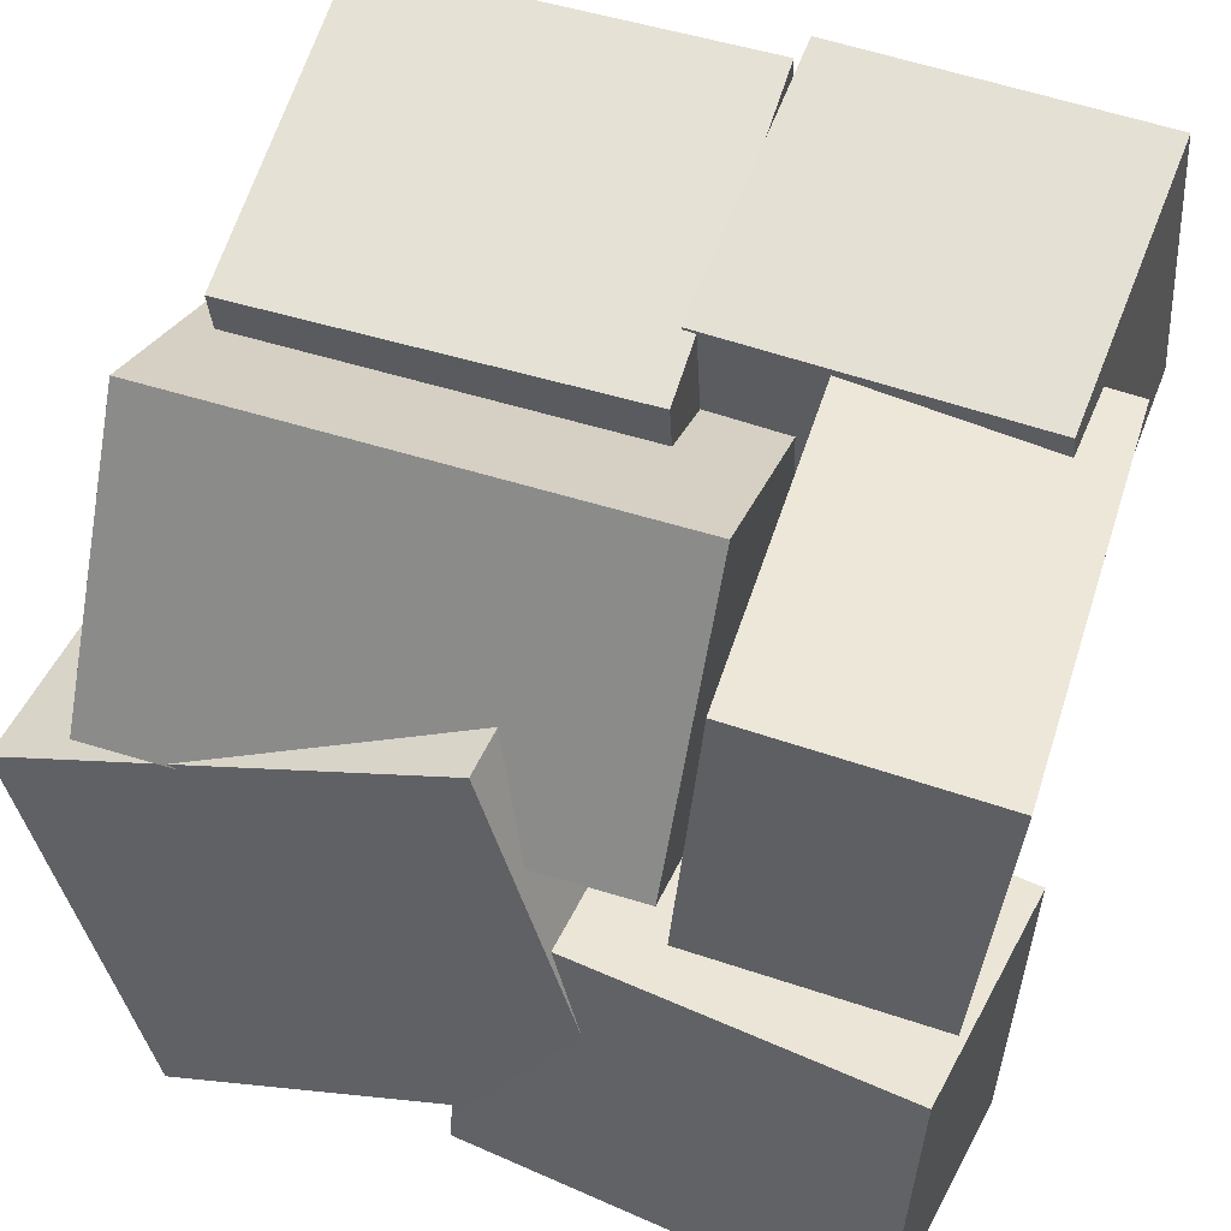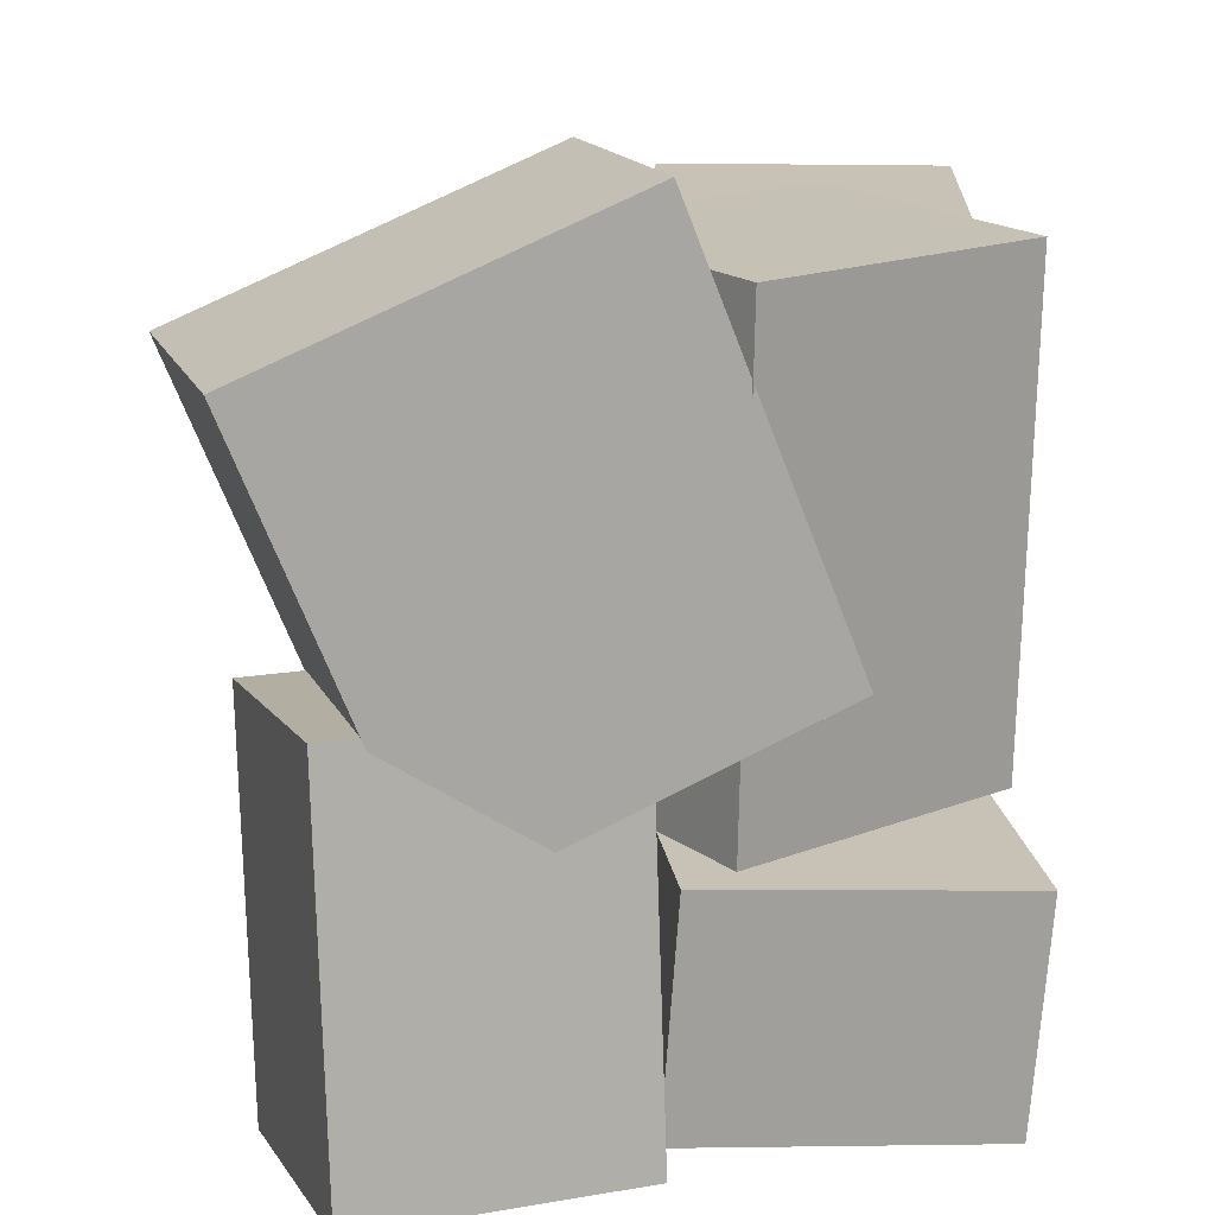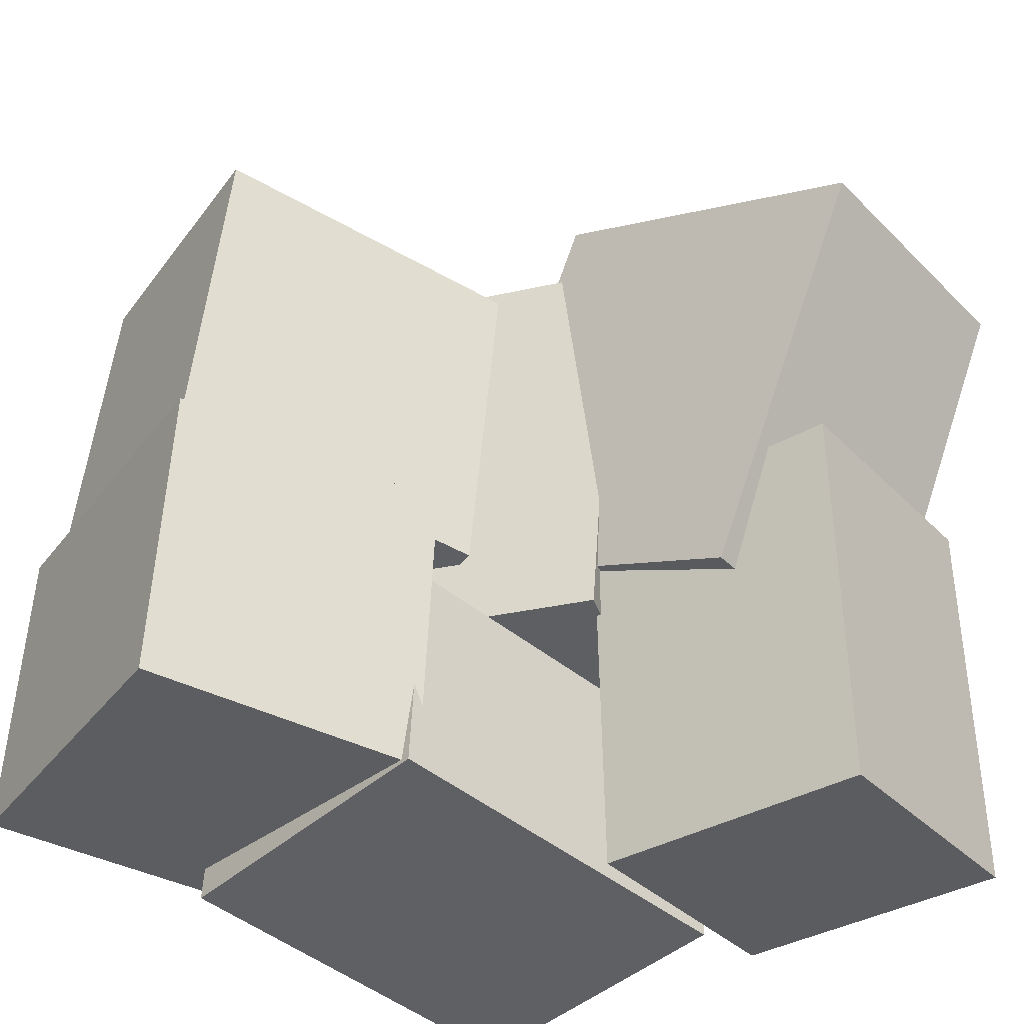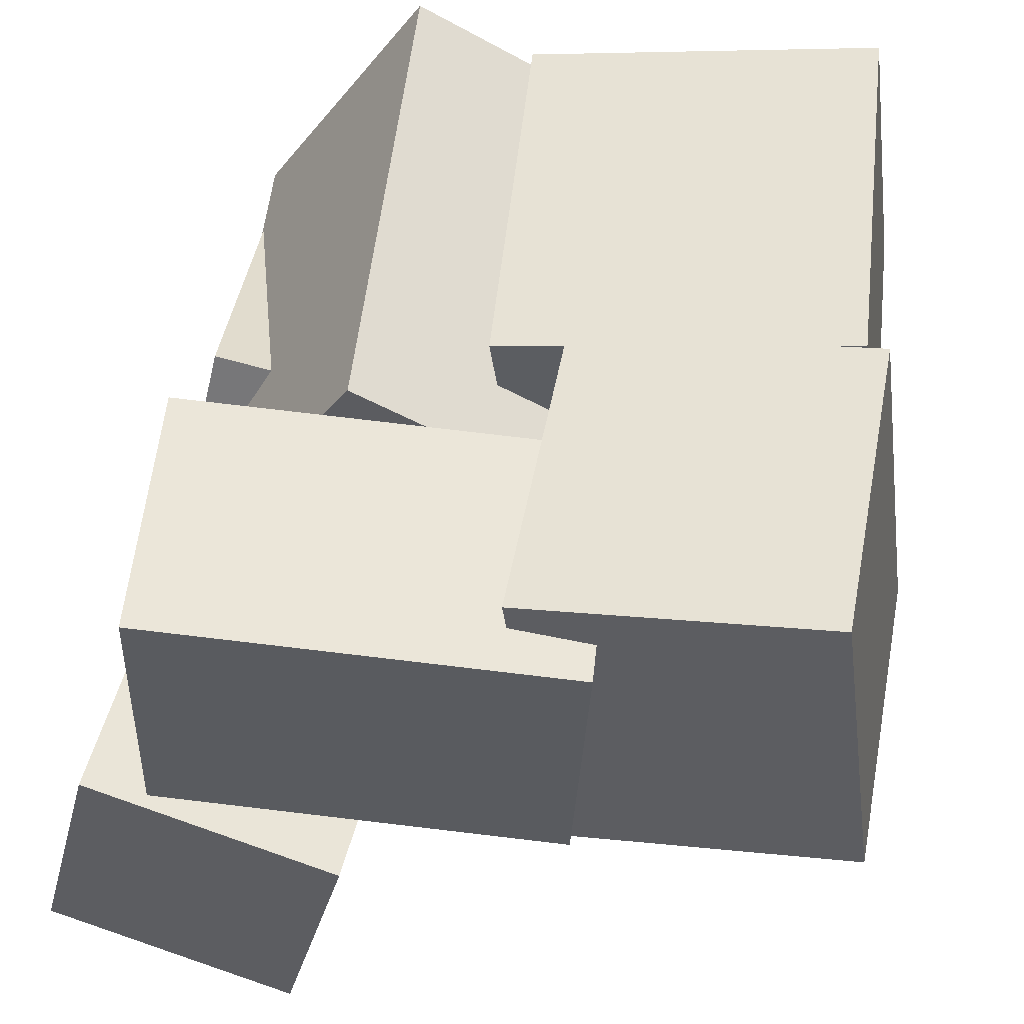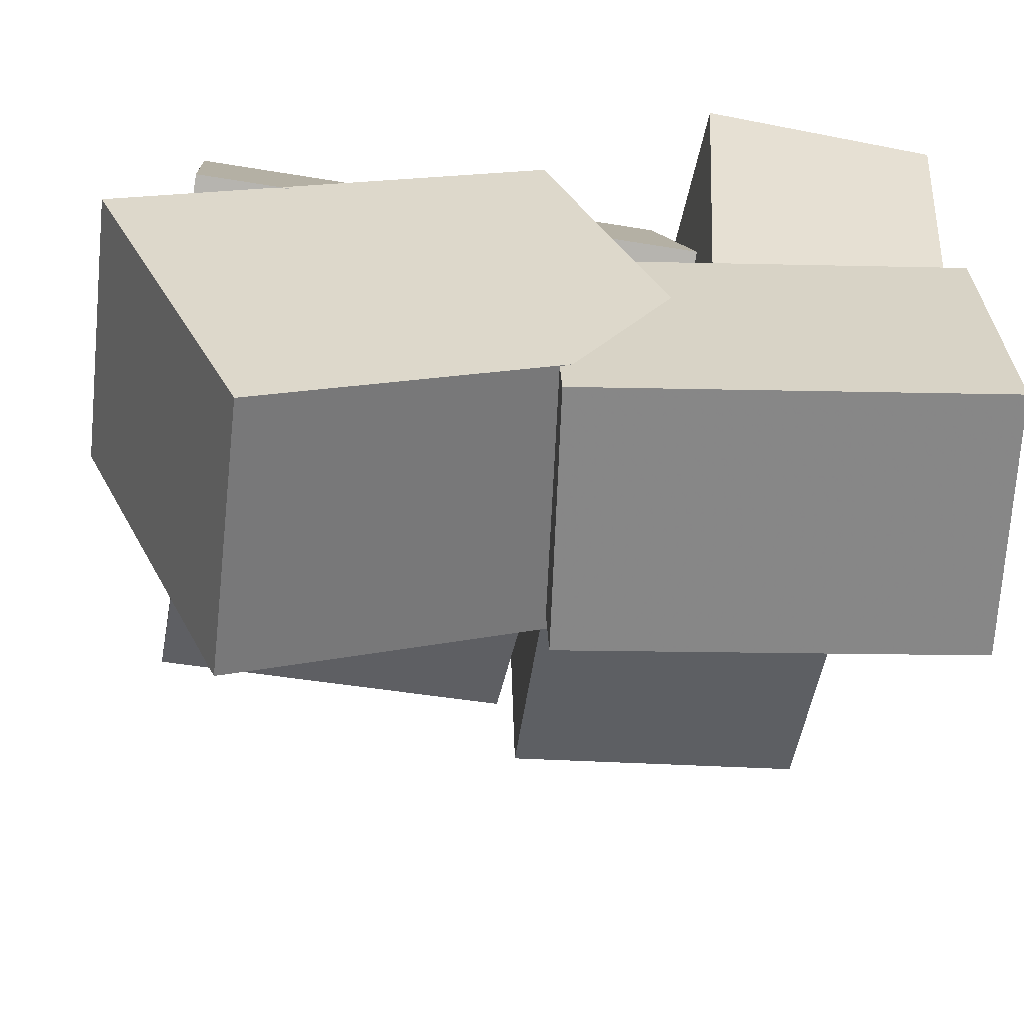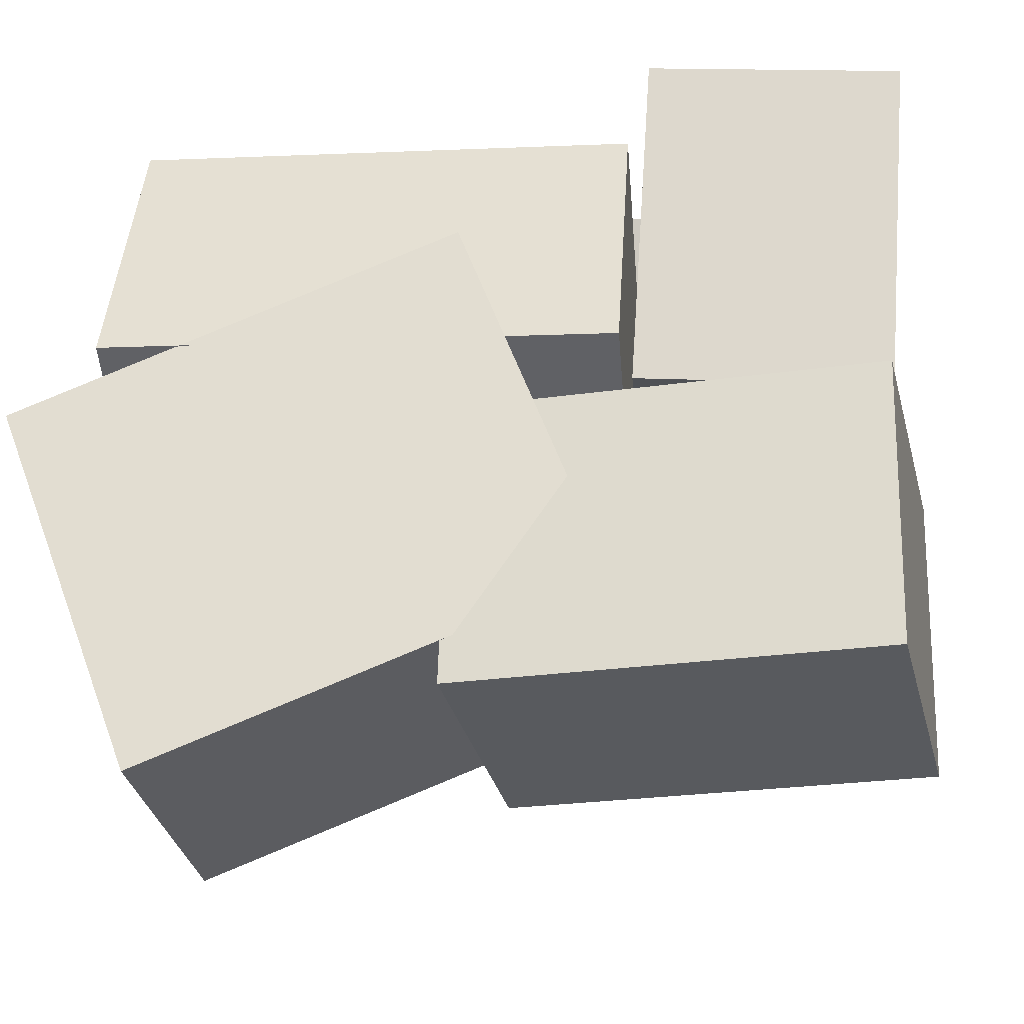
<metadata>
{"format":"obj","ext":"obj","renderer":"f3d","projection":"perspective","resolution":1024,"background":"white","views":[{"elev":55.8,"azim":-66.9,"up":"+Z"},{"elev":13.5,"azim":-95.9,"up":"+Y"},{"elev":-38.1,"azim":140.2,"up":"+Y"},{"elev":54.1,"azim":11.7,"up":"+Z"},{"elev":-48.6,"azim":-95.1,"up":"+Z"},{"elev":-17.1,"azim":-79.0,"up":"+Z"}]}
</metadata>
<code>
v -0.3494 -0.4968 0.01529
v -0.3274 -0.5192 0.419
v -0.378 -0.1984 0.03341
v -0.3559 -0.2208 0.4371
v 0.1558 -0.447 -0.00955
v 0.1779 -0.4694 0.3942
v 0.1273 -0.1485 0.008571
v 0.1493 -0.1709 0.4123
f 1.0 7.0 5.0
f 1.0 3.0 7.0
f 1.0 4.0 3.0
f 1.0 2.0 4.0
f 3.0 8.0 7.0
f 3.0 4.0 8.0
f 5.0 7.0 8.0
f 5.0 8.0 6.0
f 1.0 5.0 6.0
f 1.0 6.0 2.0
f 2.0 6.0 8.0
f 2.0 8.0 4.0
v 0.1329 -0.4427 0.0006706
v 0.07004 -0.4238 0.4382
v 0.1262 -0.04276 -0.01756
v 0.06338 -0.02386 0.42
v 0.5 -0.4342 0.05303
v 0.4372 -0.4153 0.4905
v 0.4934 -0.03426 0.0348
v 0.4305 -0.01536 0.4723
f 9.0 15.0 13.0
f 9.0 11.0 15.0
f 9.0 12.0 11.0
f 9.0 10.0 12.0
f 11.0 16.0 15.0
f 11.0 12.0 16.0
f 13.0 15.0 16.0
f 13.0 16.0 14.0
f 9.0 13.0 14.0
f 9.0 14.0 10.0
f 10.0 14.0 16.0
f 10.0 16.0 12.0
v -0.5178 -0.5046 -0.3329
v -0.4338 -0.4987 0.01373
v -0.4948 0.00343 -0.347
v -0.4108 0.009283 -0.000431
v -0.1965 -0.5213 -0.4104
v -0.1125 -0.5154 -0.06383
v -0.1735 -0.01329 -0.4246
v -0.08952 -0.007435 -0.07799
f 17.0 23.0 21.0
f 17.0 19.0 23.0
f 17.0 20.0 19.0
f 17.0 18.0 20.0
f 19.0 24.0 23.0
f 19.0 20.0 24.0
f 21.0 23.0 24.0
f 21.0 24.0 22.0
f 17.0 21.0 22.0
f 17.0 22.0 18.0
f 18.0 22.0 24.0
f 18.0 24.0 20.0
v -0.3727 -0.1827 0.09245
v -0.1624 -0.1658 0.4314
v -0.4299 0.4366 0.09721
v -0.2196 0.4534 0.4362
v -0.07171 -0.1534 -0.09572
v 0.1386 -0.1366 0.2433
v -0.1289 0.4659 -0.09096
v 0.08135 0.4827 0.248
f 25.0 31.0 29.0
f 25.0 27.0 31.0
f 25.0 28.0 27.0
f 25.0 26.0 28.0
f 27.0 32.0 31.0
f 27.0 28.0 32.0
f 29.0 31.0 32.0
f 29.0 32.0 30.0
f 25.0 29.0 30.0
f 25.0 30.0 26.0
f 26.0 30.0 32.0
f 26.0 32.0 28.0
v 0.02363 -0.04606 0.04454
v -0.02378 -0.04816 0.404
v -0.02245 0.4348 0.04126
v -0.06986 0.4327 0.4007
v 0.4525 -0.004575 0.1014
v 0.4051 -0.00667 0.4608
v 0.4065 0.4763 0.09808
v 0.359 0.4742 0.4575
f 33.0 39.0 37.0
f 33.0 35.0 39.0
f 33.0 36.0 35.0
f 33.0 34.0 36.0
f 35.0 40.0 39.0
f 35.0 36.0 40.0
f 37.0 39.0 40.0
f 37.0 40.0 38.0
f 33.0 37.0 38.0
f 33.0 38.0 34.0
f 34.0 38.0 40.0
f 34.0 40.0 36.0
v -0.03882 0.0177 0.165
v -0.1177 -0.1722 -0.2849
v -0.0953 0.5509 -0.05003
v -0.1742 0.361 -0.5
v -0.3845 0.00729 0.23
v -0.4633 -0.1826 -0.22
v -0.4409 0.5405 0.01494
v -0.5198 0.3506 -0.435
f 41.0 47.0 45.0
f 41.0 43.0 47.0
f 41.0 44.0 43.0
f 41.0 42.0 44.0
f 43.0 48.0 47.0
f 43.0 44.0 48.0
f 45.0 47.0 48.0
f 45.0 48.0 46.0
f 41.0 45.0 46.0
f 41.0 46.0 42.0
f 42.0 46.0 48.0
f 42.0 48.0 44.0

</code>
